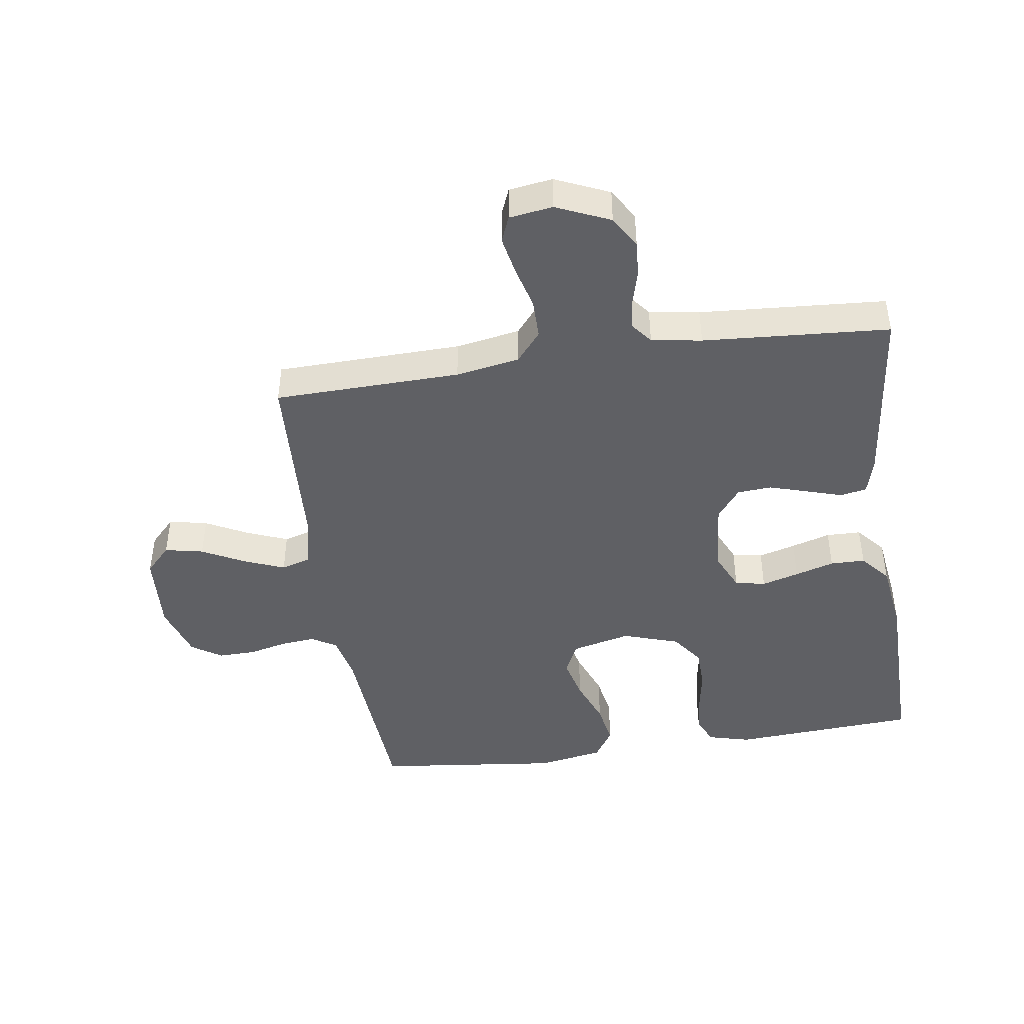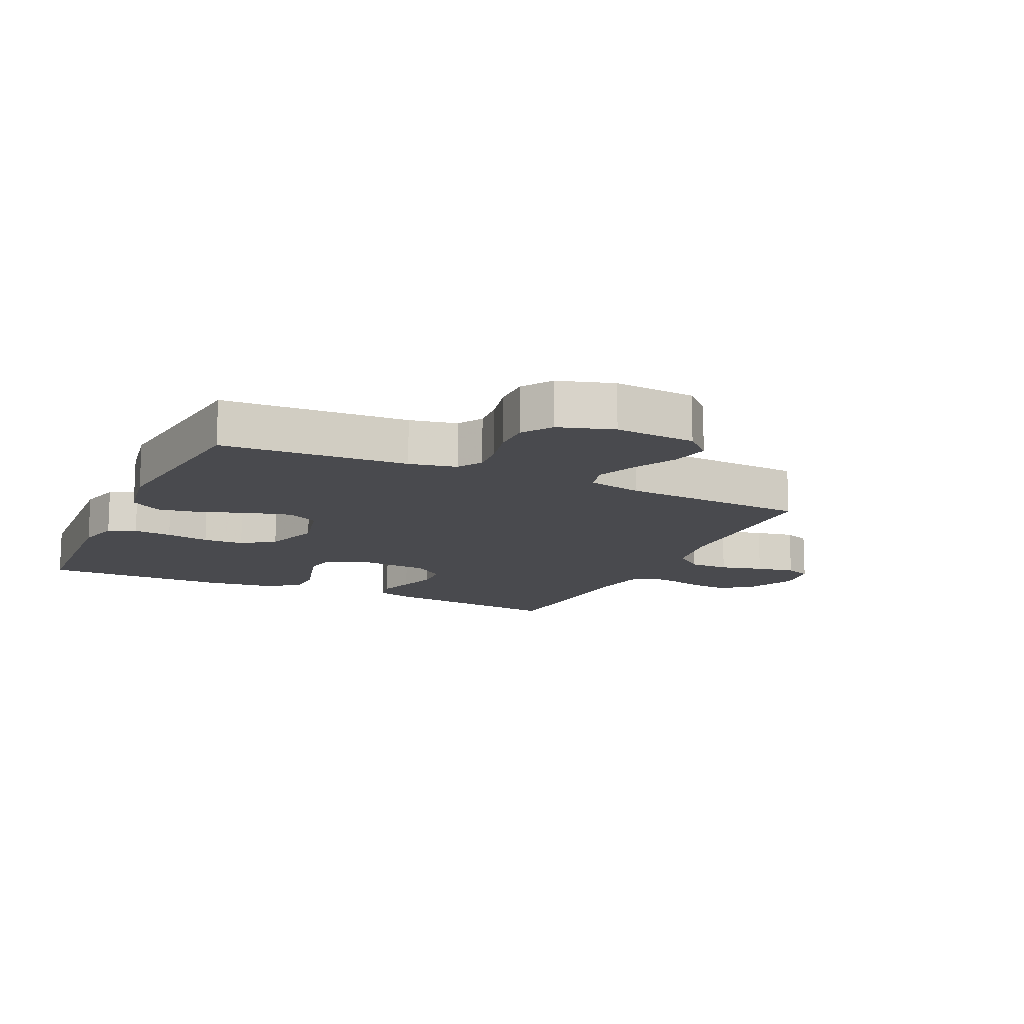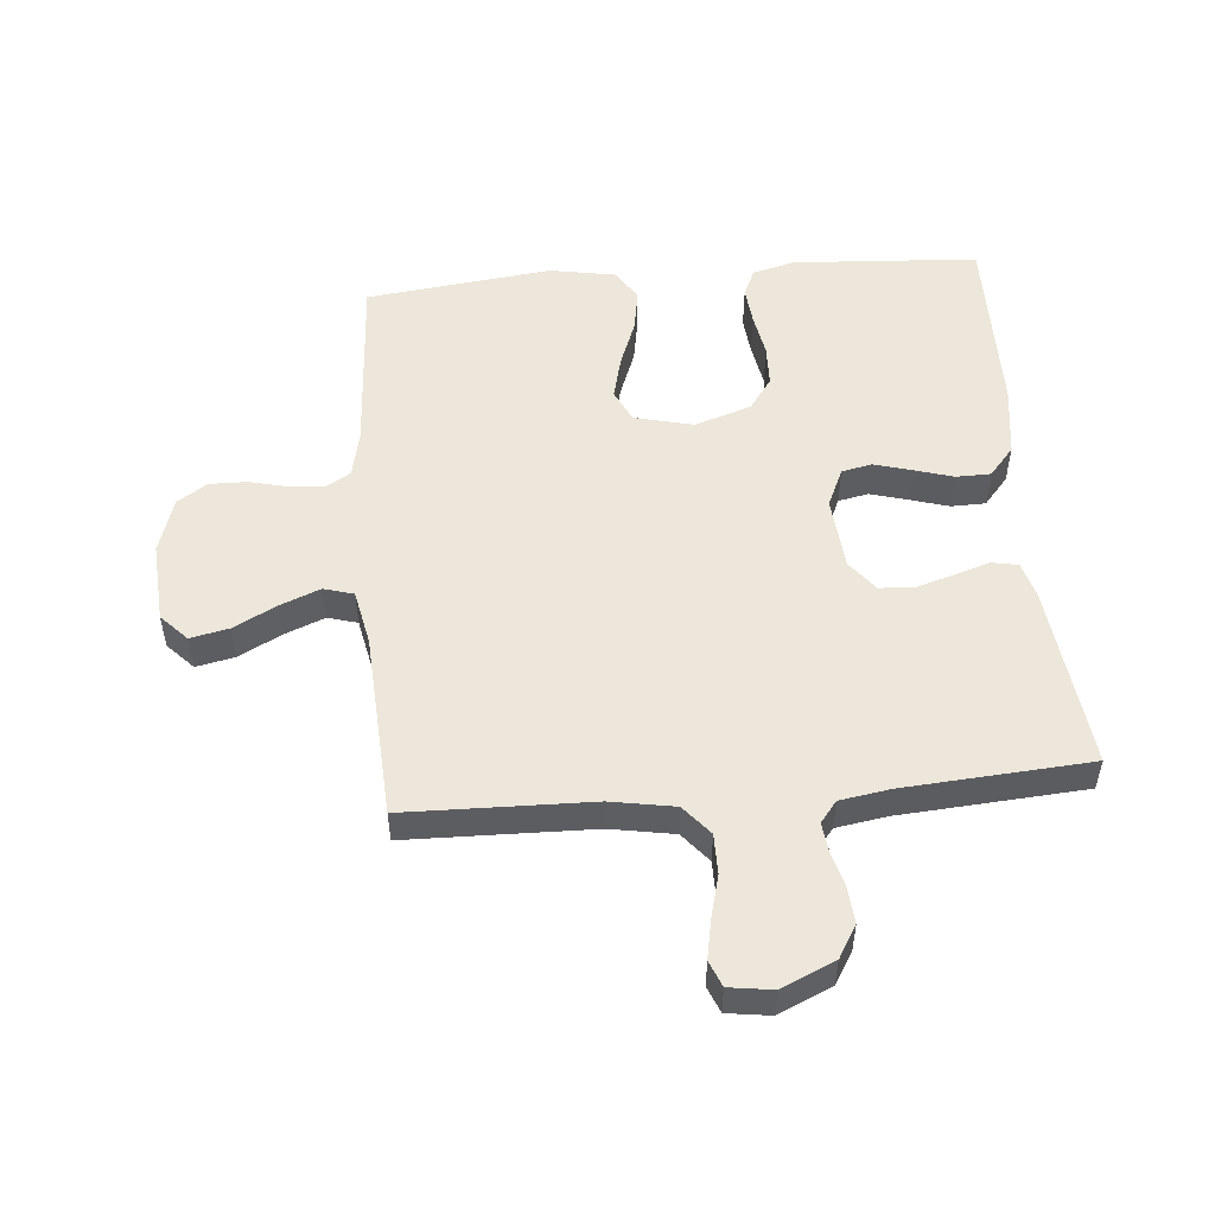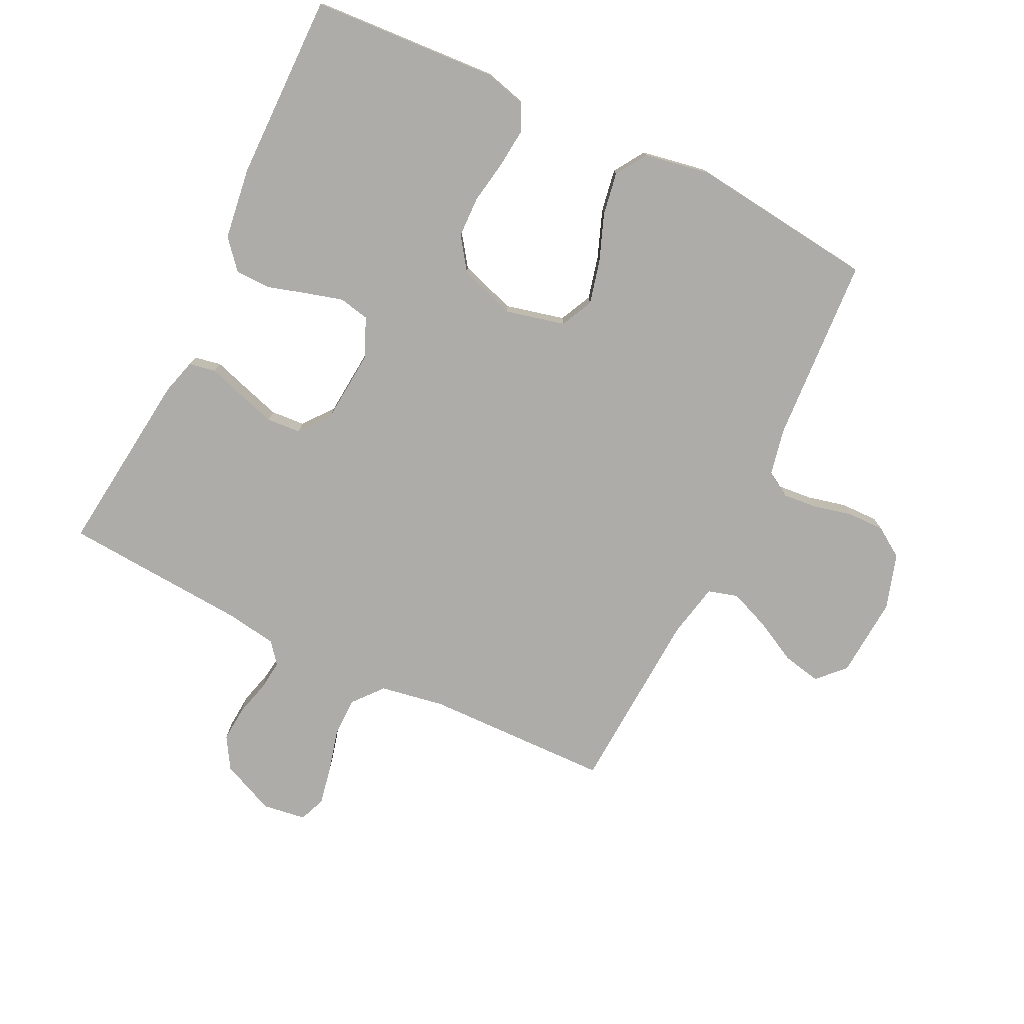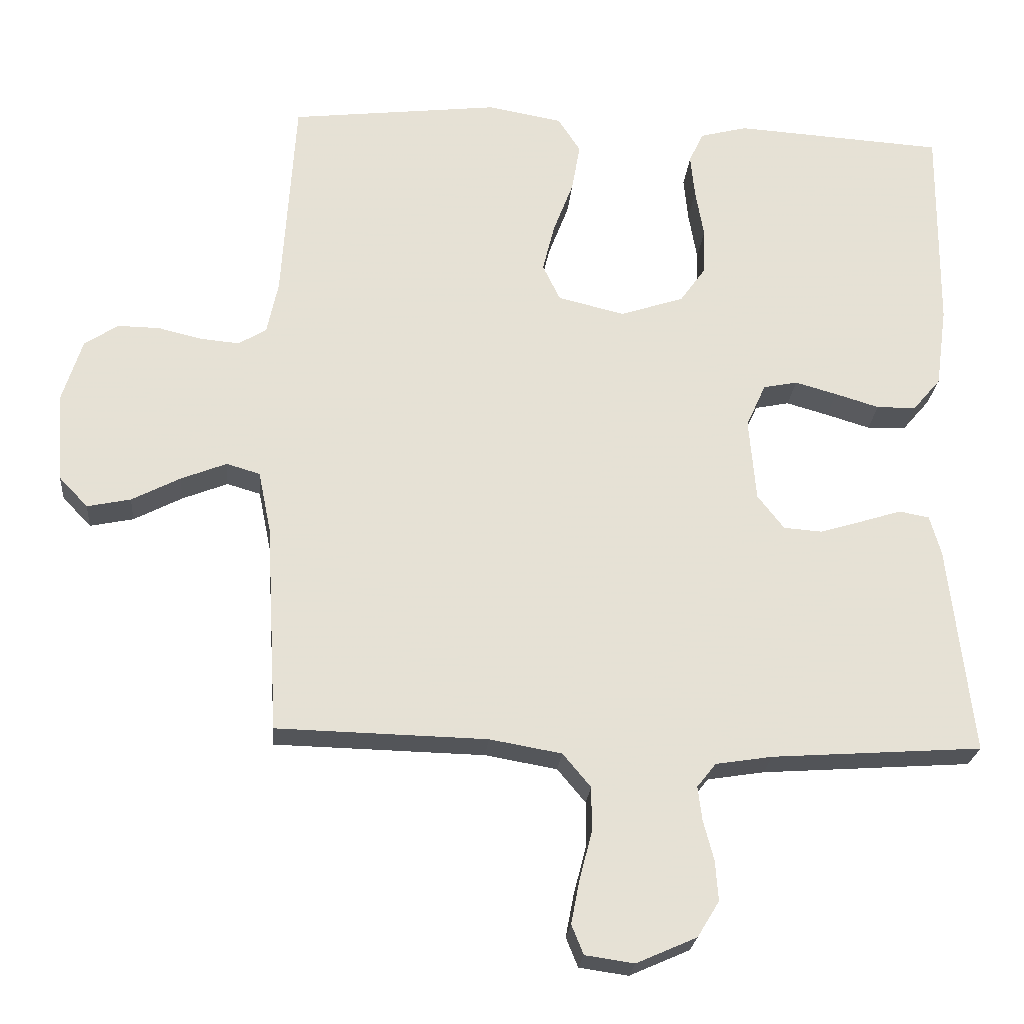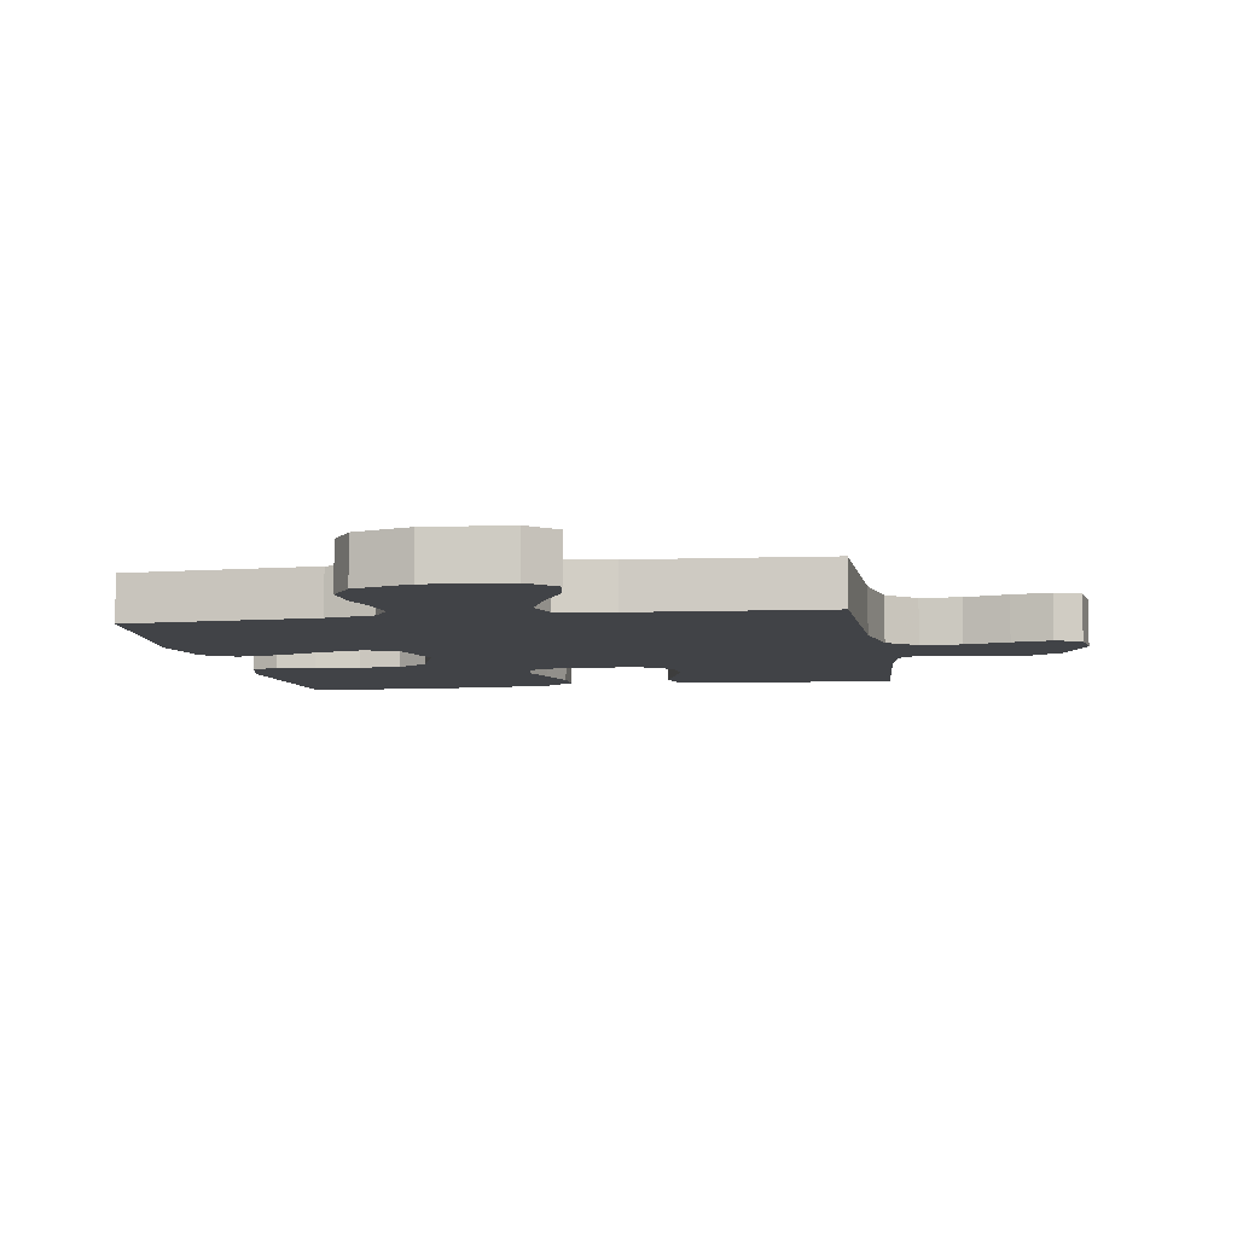
<metadata>
{"format":"obj","ext":"obj","renderer":"f3d","projection":"perspective","resolution":1024,"background":"white","views":[{"elev":-44.4,"azim":-171.5,"up":"+Y"},{"elev":-13.4,"azim":64.9,"up":"+Y"},{"elev":52.2,"azim":175.0,"up":"+Y"},{"elev":-76.7,"azim":-26.0,"up":"+Y"},{"elev":-24.1,"azim":175.0,"up":"+Z"},{"elev":-6.9,"azim":99.2,"up":"+Y"}]}
</metadata>
<code>
v -0.5 0.07 0.5
v -0.2 0.07 0.519
v -0.132 0.07 0.501
v -0.112 0.07 0.457
v -0.118 0.07 0.395
v -0.13 0.07 0.325
v -0.128 0.07 0.259
v -0.091 0.07 0.207
v 0 0.07 0.177
v 0.095 0.07 0.2
v 0.12 0.07 0.252
v 0.103 0.07 0.321
v 0.074 0.07 0.397
v 0.062 0.07 0.466
v 0.094 0.07 0.516
v 0.2 0.07 0.535
v 0.5 0.07 0.5
v 0.519 0.07 0.2
v 0.535 0.07 0.124
v 0.575 0.07 0.1
v 0.63 0.07 0.105
v 0.693 0.07 0.12
v 0.753 0.07 0.121
v 0.801 0.07 0.089
v 0.829 0.07 0
v 0.82 0.07 -0.13
v 0.779 0.07 -0.173
v 0.717 0.07 -0.16
v 0.648 0.07 -0.124
v 0.583 0.07 -0.098
v 0.535 0.07 -0.112
v 0.517 0.07 -0.2
v 0.5 0.07 -0.5
v 0.2 0.07 -0.507
v 0.097 0.07 -0.525
v 0.057 0.07 -0.573
v 0.057 0.07 -0.637
v 0.075 0.07 -0.706
v 0.087 0.07 -0.768
v 0.07 0.07 -0.81
v 0 0.07 -0.82
v -0.086 0.07 -0.782
v -0.117 0.07 -0.731
v -0.113 0.07 -0.674
v -0.098 0.07 -0.617
v -0.092 0.07 -0.568
v -0.119 0.07 -0.534
v -0.2 0.07 -0.521
v -0.5 0.07 -0.5
v -0.466 0.07 -0.2
v -0.45 0.07 -0.143
v -0.407 0.07 -0.135
v -0.35 0.07 -0.153
v -0.288 0.07 -0.172
v -0.233 0.07 -0.168
v -0.195 0.07 -0.119
v -0.185 0.07 0
v -0.213 0.07 0.062
v -0.262 0.07 0.072
v -0.322 0.07 0.055
v -0.385 0.07 0.036
v -0.441 0.07 0.037
v -0.481 0.07 0.084
v -0.497 0.07 0.2
v -0.5 0 0.5
v -0.2 0 0.519
v -0.132 0 0.501
v -0.112 0 0.457
v -0.118 0 0.395
v -0.13 0 0.325
v -0.128 0 0.259
v -0.091 0 0.207
v 0 0 0.177
v 0.095 0 0.2
v 0.12 0 0.252
v 0.103 0 0.321
v 0.074 0 0.397
v 0.062 0 0.466
v 0.094 0 0.516
v 0.2 0 0.535
v 0.5 0 0.5
v 0.519 0 0.2
v 0.535 0 0.124
v 0.575 0 0.1
v 0.63 0 0.105
v 0.693 0 0.12
v 0.753 0 0.121
v 0.801 0 0.089
v 0.829 0 0
v 0.82 0 -0.13
v 0.779 0 -0.173
v 0.717 0 -0.16
v 0.648 0 -0.124
v 0.583 0 -0.098
v 0.535 0 -0.112
v 0.517 0 -0.2
v 0.5 0 -0.5
v 0.2 0 -0.507
v 0.097 0 -0.525
v 0.057 0 -0.573
v 0.057 0 -0.637
v 0.075 0 -0.706
v 0.087 0 -0.768
v 0.07 0 -0.81
v 0 0 -0.82
v -0.086 0 -0.782
v -0.117 0 -0.731
v -0.113 0 -0.674
v -0.098 0 -0.617
v -0.092 0 -0.568
v -0.119 0 -0.534
v -0.2 0 -0.521
v -0.5 0 -0.5
v -0.466 0 -0.2
v -0.45 0 -0.143
v -0.407 0 -0.135
v -0.35 0 -0.153
v -0.288 0 -0.172
v -0.233 0 -0.168
v -0.195 0 -0.119
v -0.185 0 0
v -0.213 0 0.062
v -0.262 0 0.072
v -0.322 0 0.055
v -0.385 0 0.036
v -0.441 0 0.037
v -0.481 0 0.084
v -0.497 0 0.2
f 60 61 62 63
f 59 60 63 64
f 58 59 64 1
f 50 51 52 53
f 48 49 50 53
f 47 48 53 54
f 46 47 54 55
f 42 43 44 45
f 42 45 46
f 41 42 46
f 37 38 39 40
f 37 40 41 46
f 32 33 34
f 31 32 34 35
f 26 27 28 29
f 26 29 30
f 25 26 30
f 24 25 30 31
f 21 22 23 24
f 20 21 24 31
f 15 16 17 18
f 15 18 19
f 12 13 14 15
f 11 12 15 19
f 10 11 19 20
f 3 4 5 6
f 1 2 3 6
f 58 1 6 7
f 57 58 7 8
f 56 57 8 9
f 37 46 55 56
f 36 37 56 9
f 35 36 9 10
f 10 20 31 35
f 127 126 125 124
f 128 127 124 123
f 65 128 123 122
f 117 116 115 114
f 117 114 113 112
f 118 117 112 111
f 119 118 111 110
f 109 108 107 106
f 110 109 106
f 110 106 105
f 104 103 102 101
f 110 105 104 101
f 98 97 96
f 99 98 96 95
f 93 92 91 90
f 94 93 90
f 94 90 89
f 95 94 89 88
f 88 87 86 85
f 95 88 85 84
f 82 81 80 79
f 83 82 79
f 79 78 77 76
f 83 79 76 75
f 84 83 75 74
f 70 69 68 67
f 70 67 66 65
f 71 70 65 122
f 72 71 122 121
f 73 72 121 120
f 120 119 110 101
f 73 120 101 100
f 74 73 100 99
f 99 95 84 74
f 1 65 66 2
f 2 66 67 3
f 3 67 68 4
f 4 68 69 5
f 5 69 70 6
f 6 70 71 7
f 7 71 72 8
f 8 72 73 9
f 9 73 74 10
f 10 74 75 11
f 11 75 76 12
f 12 76 77 13
f 13 77 78 14
f 14 78 79 15
f 15 79 80 16
f 16 80 81 17
f 17 81 82 18
f 18 82 83 19
f 19 83 84 20
f 20 84 85 21
f 21 85 86 22
f 22 86 87 23
f 23 87 88 24
f 24 88 89 25
f 25 89 90 26
f 26 90 91 27
f 27 91 92 28
f 28 92 93 29
f 29 93 94 30
f 30 94 95 31
f 31 95 96 32
f 32 96 97 33
f 33 97 98 34
f 34 98 99 35
f 35 99 100 36
f 36 100 101 37
f 37 101 102 38
f 38 102 103 39
f 39 103 104 40
f 40 104 105 41
f 41 105 106 42
f 42 106 107 43
f 43 107 108 44
f 44 108 109 45
f 45 109 110 46
f 46 110 111 47
f 47 111 112 48
f 48 112 113 49
f 49 113 114 50
f 50 114 115 51
f 51 115 116 52
f 52 116 117 53
f 53 117 118 54
f 54 118 119 55
f 55 119 120 56
f 56 120 121 57
f 57 121 122 58
f 58 122 123 59
f 59 123 124 60
f 60 124 125 61
f 61 125 126 62
f 62 126 127 63
f 63 127 128 64
f 64 128 65 1

</code>
